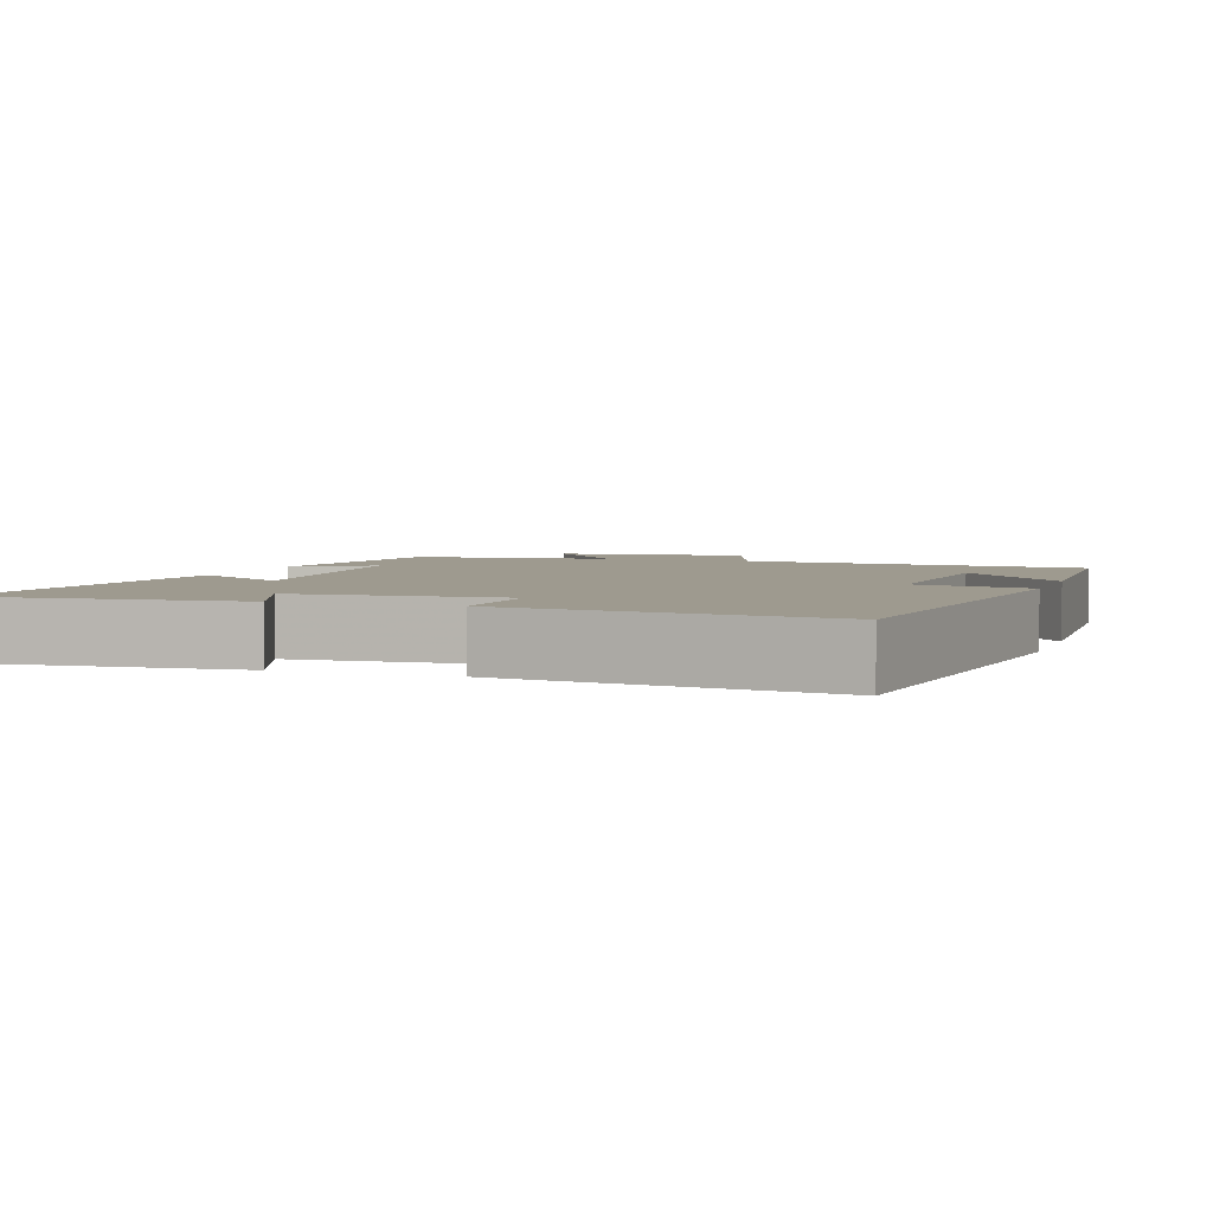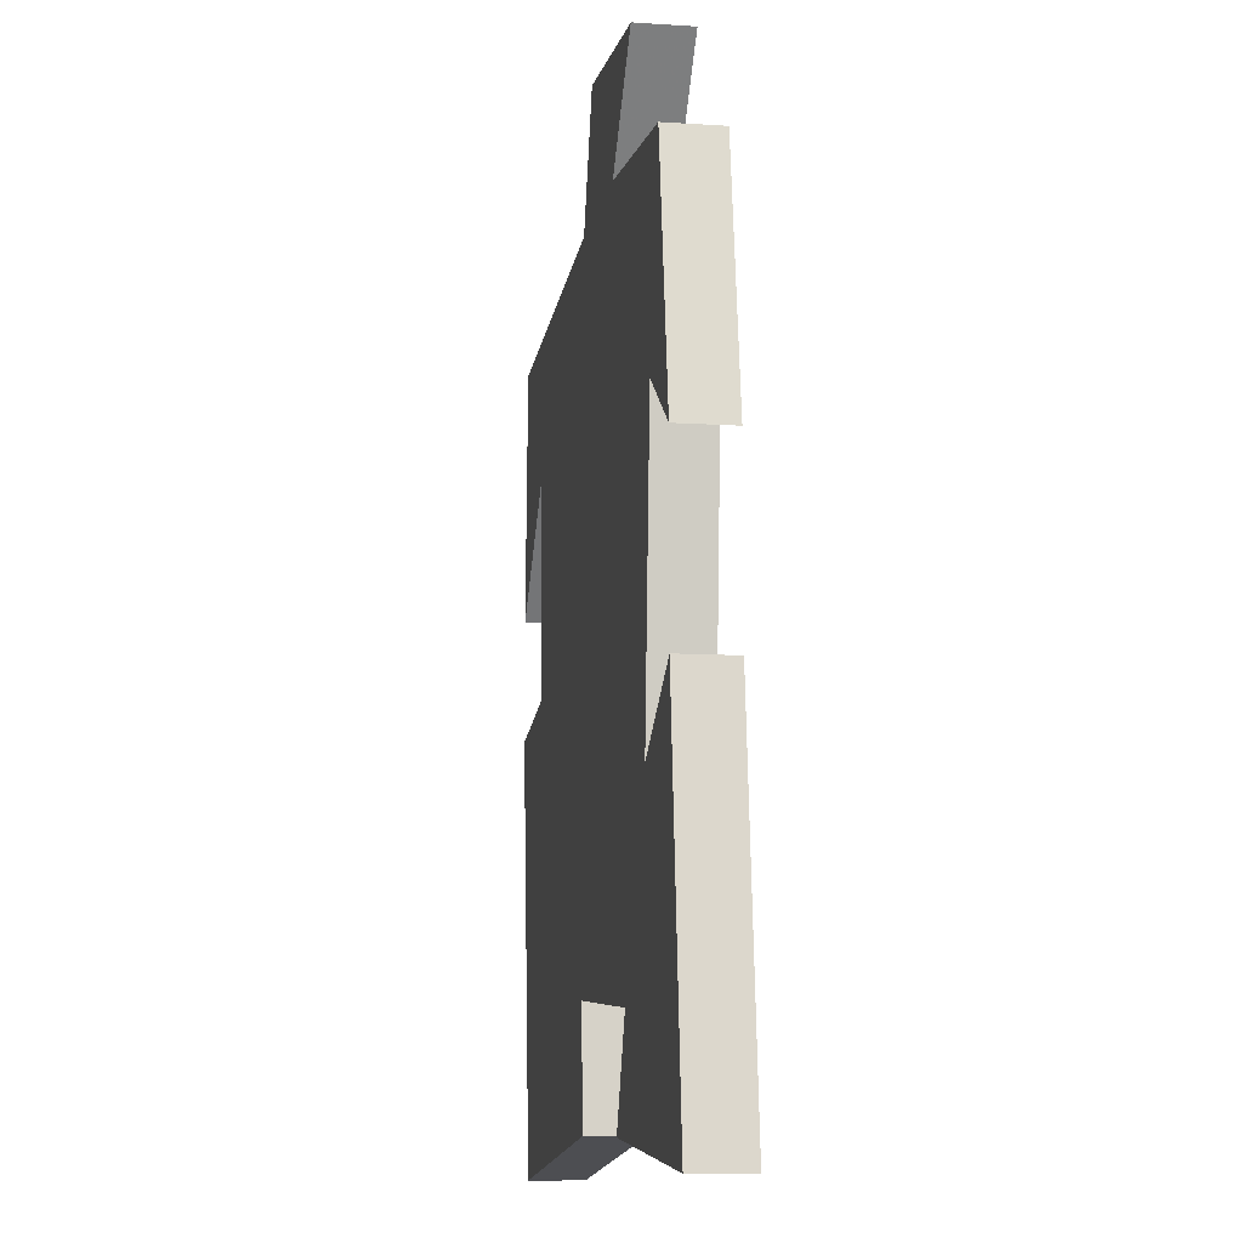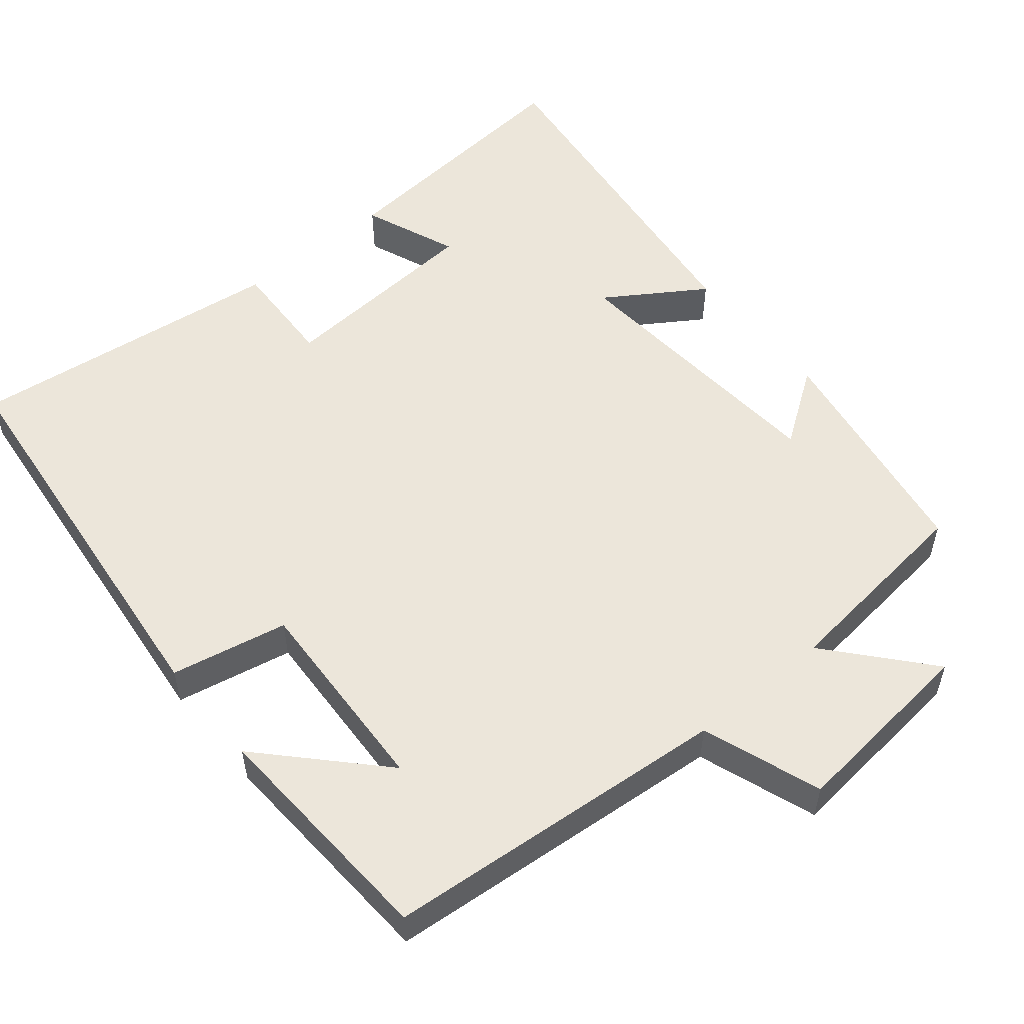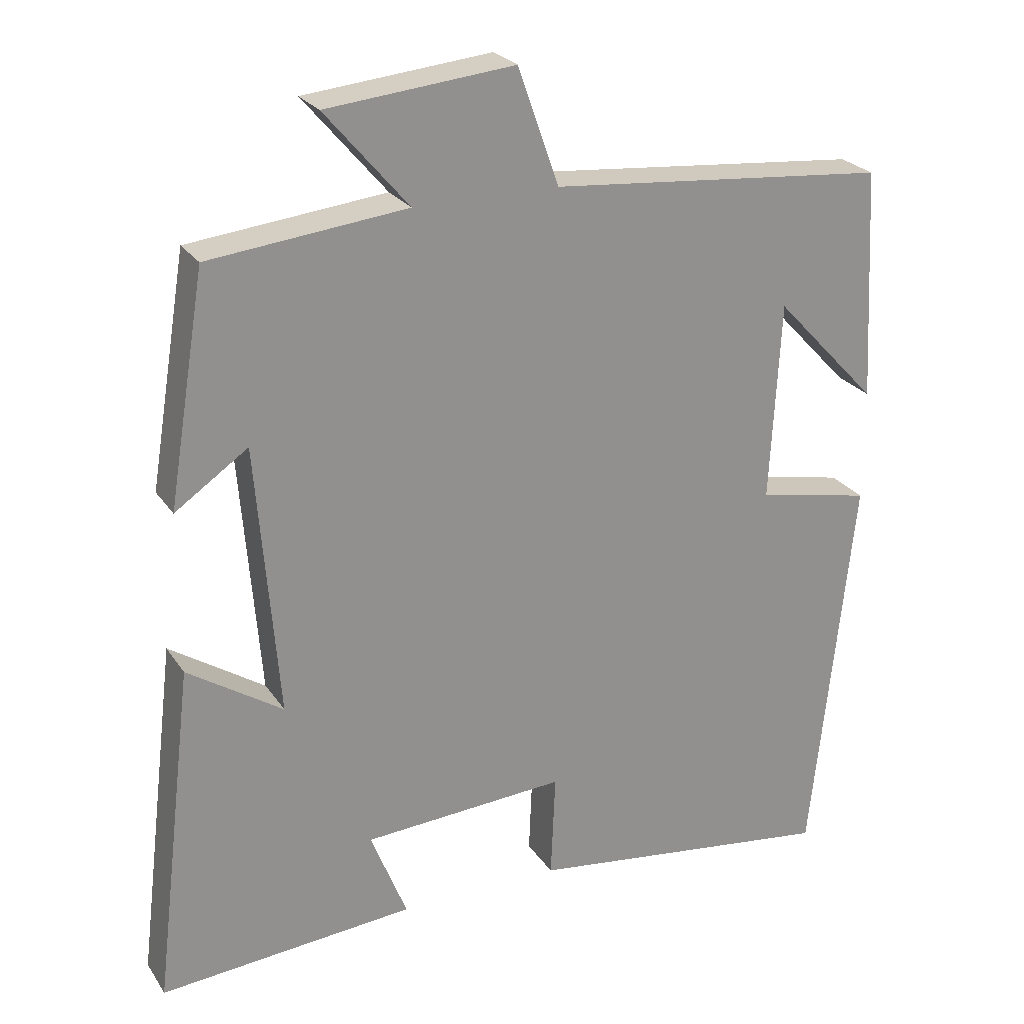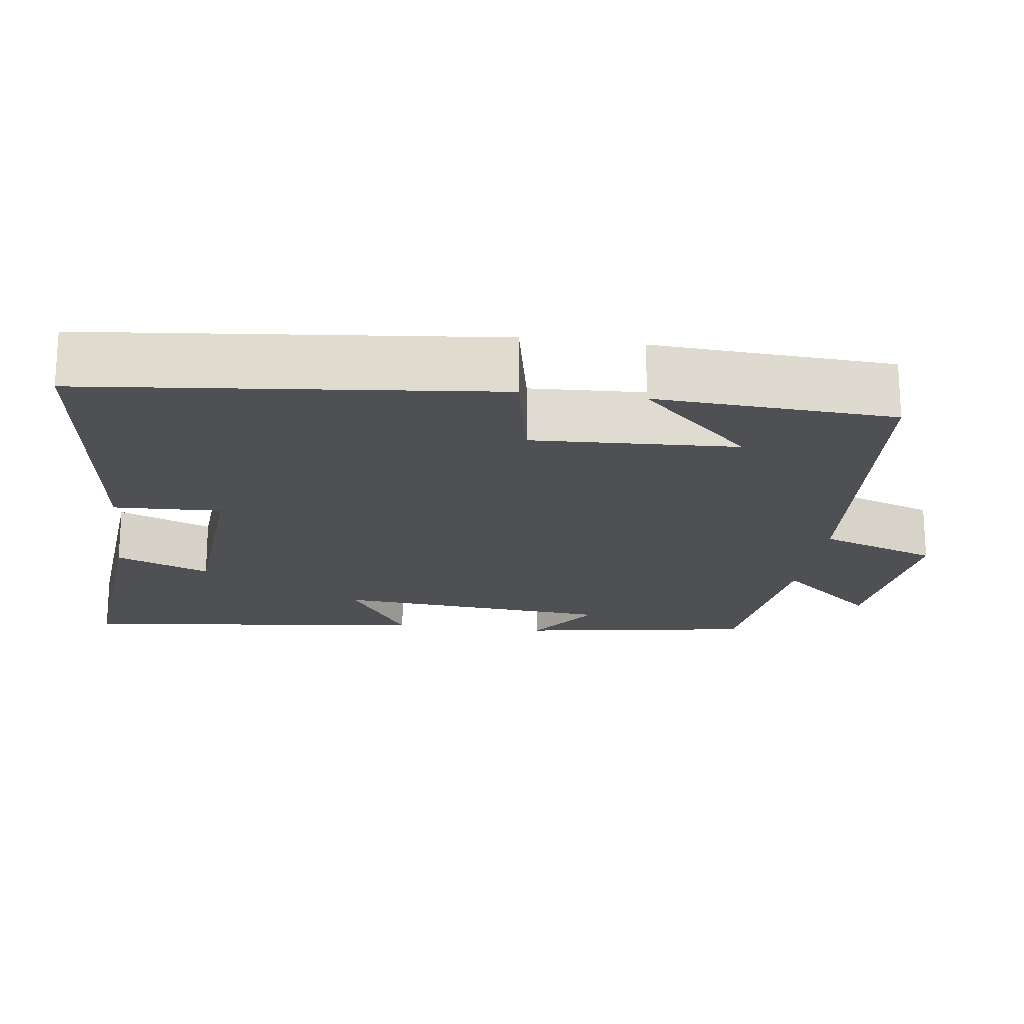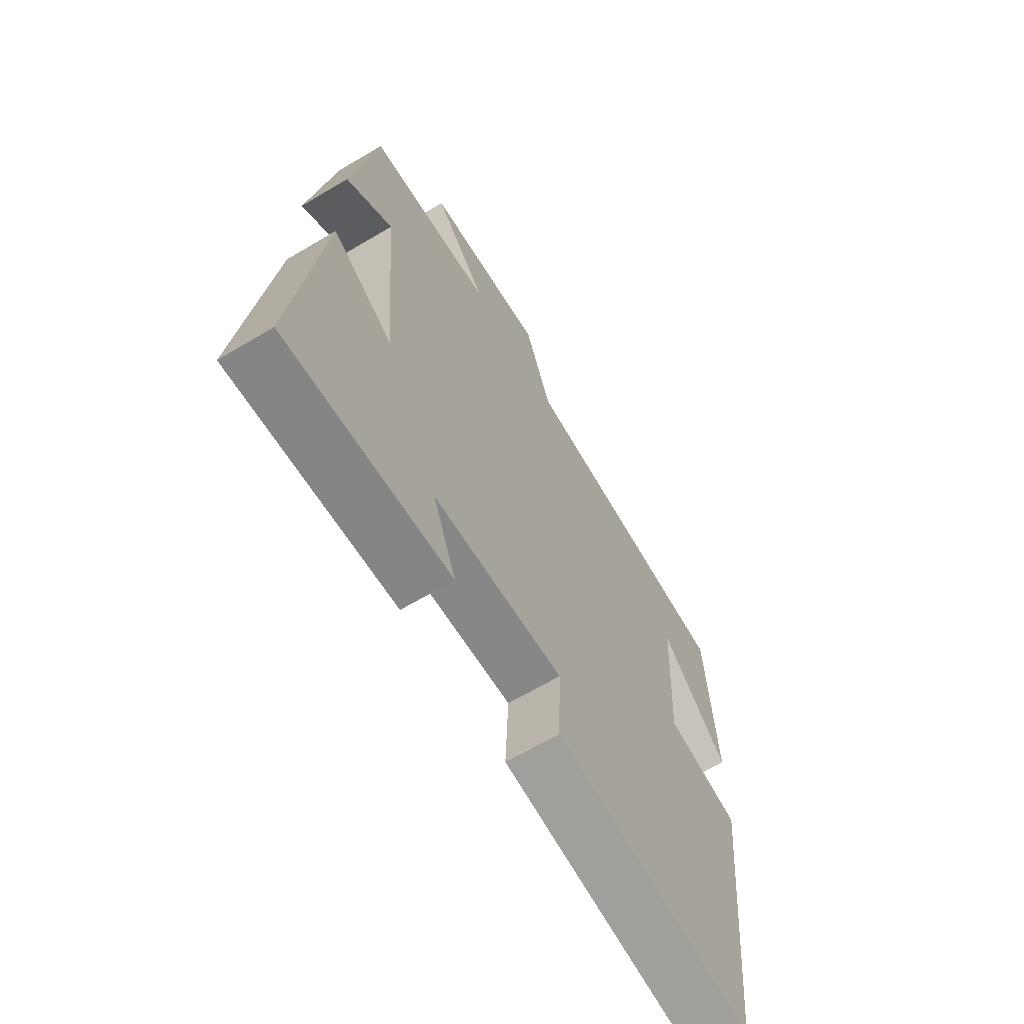
<metadata>
{"format":"obj","ext":"obj","renderer":"f3d","projection":"perspective","resolution":1024,"background":"white","views":[{"elev":3.7,"azim":-161.0,"up":"+Y"},{"elev":-9.9,"azim":80.4,"up":"+Z"},{"elev":54.4,"azim":-39.7,"up":"+Y"},{"elev":24.6,"azim":154.3,"up":"+Z"},{"elev":-19.2,"azim":-97.9,"up":"+Y"},{"elev":-65.5,"azim":120.9,"up":"+Z"}]}
</metadata>
<code>
v 0.449 0.07 0.47
v 0.5 0.07 0.158
v 0.4 0.07 0.227
v 0.37 0.07 -0.145
v 0.5 0.07 -0.06
v 0.556 0.07 -0.529
v 0.206 0.07 -0.5
v 0.256 0.07 -0.374
v -0.022 0.07 -0.356
v -0.016 0.07 -0.5
v -0.442 0.07 -0.555
v -0.5 0.07 -0.013
v -0.344 0.07 0.019
v -0.358 0.07 0.291
v -0.5 0.07 0.141
v -0.483 0.07 0.459
v -0.019 0.07 0.5
v 0.037 0.07 0.659
v 0.293 0.07 0.633
v 0.179 0.07 0.5
v 0.449 0 0.47
v 0.5 0 0.158
v 0.4 0 0.227
v 0.37 0 -0.145
v 0.5 0 -0.06
v 0.556 0 -0.529
v 0.206 0 -0.5
v 0.256 0 -0.374
v -0.022 0 -0.356
v -0.016 0 -0.5
v -0.442 0 -0.555
v -0.5 0 -0.013
v -0.344 0 0.019
v -0.358 0 0.291
v -0.5 0 0.141
v -0.483 0 0.459
v -0.019 0 0.5
v 0.037 0 0.659
v 0.293 0 0.633
v 0.179 0 0.5
f 17 18 19 20
f 14 15 16
f 17 20 1
f 16 17 1
f 14 16 1
f 11 12 13
f 10 11 13
f 9 10 13
f 13 14 1
f 9 13 1
f 8 9 1
f 6 7 8
f 5 6 8
f 4 5 8
f 1 2 3
f 8 1 3
f 3 4 8
f 40 39 38 37
f 36 35 34
f 21 40 37
f 21 37 36
f 21 36 34
f 33 32 31
f 33 31 30
f 33 30 29
f 21 34 33
f 21 33 29
f 21 29 28
f 28 27 26
f 28 26 25
f 28 25 24
f 23 22 21
f 23 21 28
f 28 24 23
f 1 21 22 2
f 2 22 23 3
f 3 23 24 4
f 4 24 25 5
f 5 25 26 6
f 6 26 27 7
f 7 27 28 8
f 8 28 29 9
f 9 29 30 10
f 10 30 31 11
f 11 31 32 12
f 12 32 33 13
f 13 33 34 14
f 14 34 35 15
f 15 35 36 16
f 16 36 37 17
f 17 37 38 18
f 18 38 39 19
f 19 39 40 20
f 20 40 21 1

</code>
